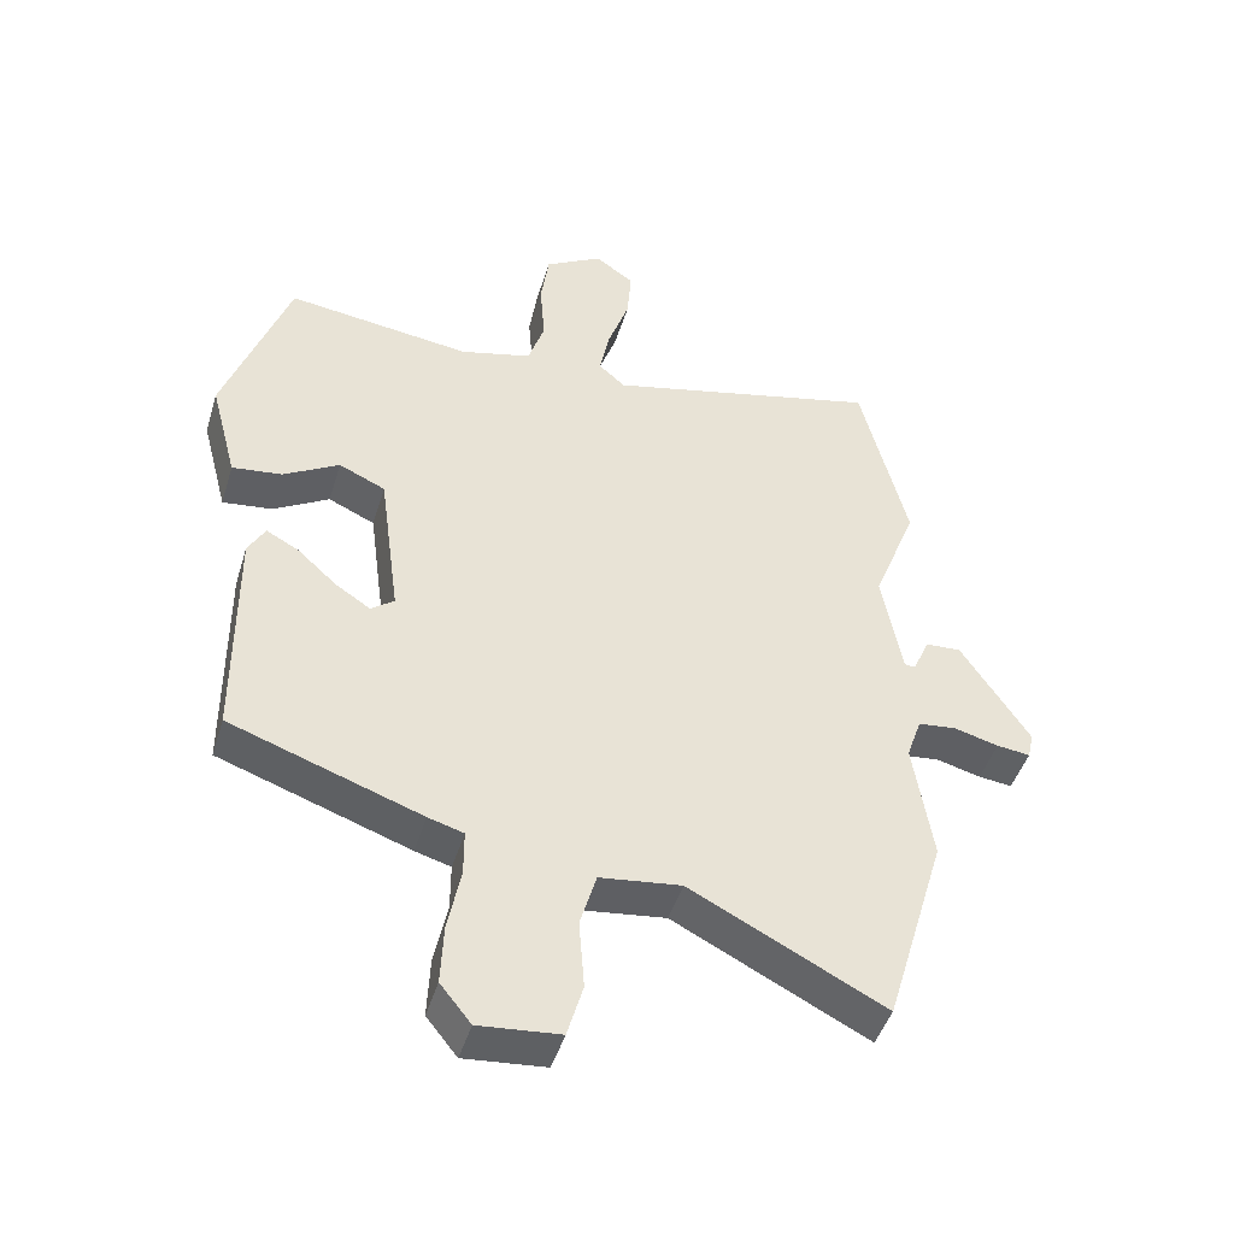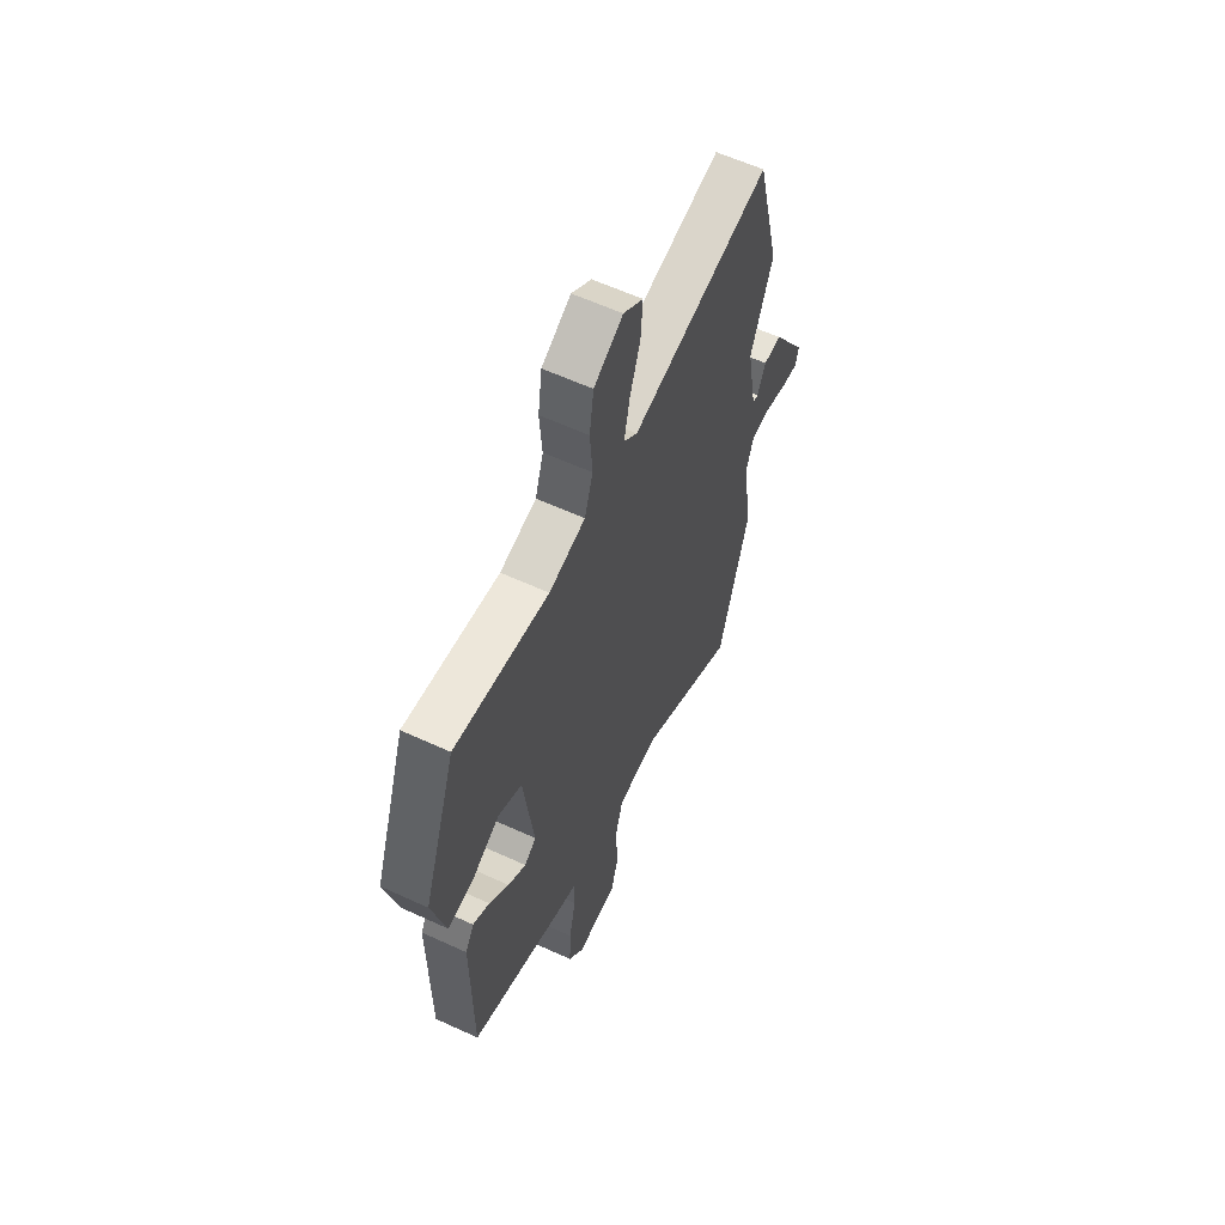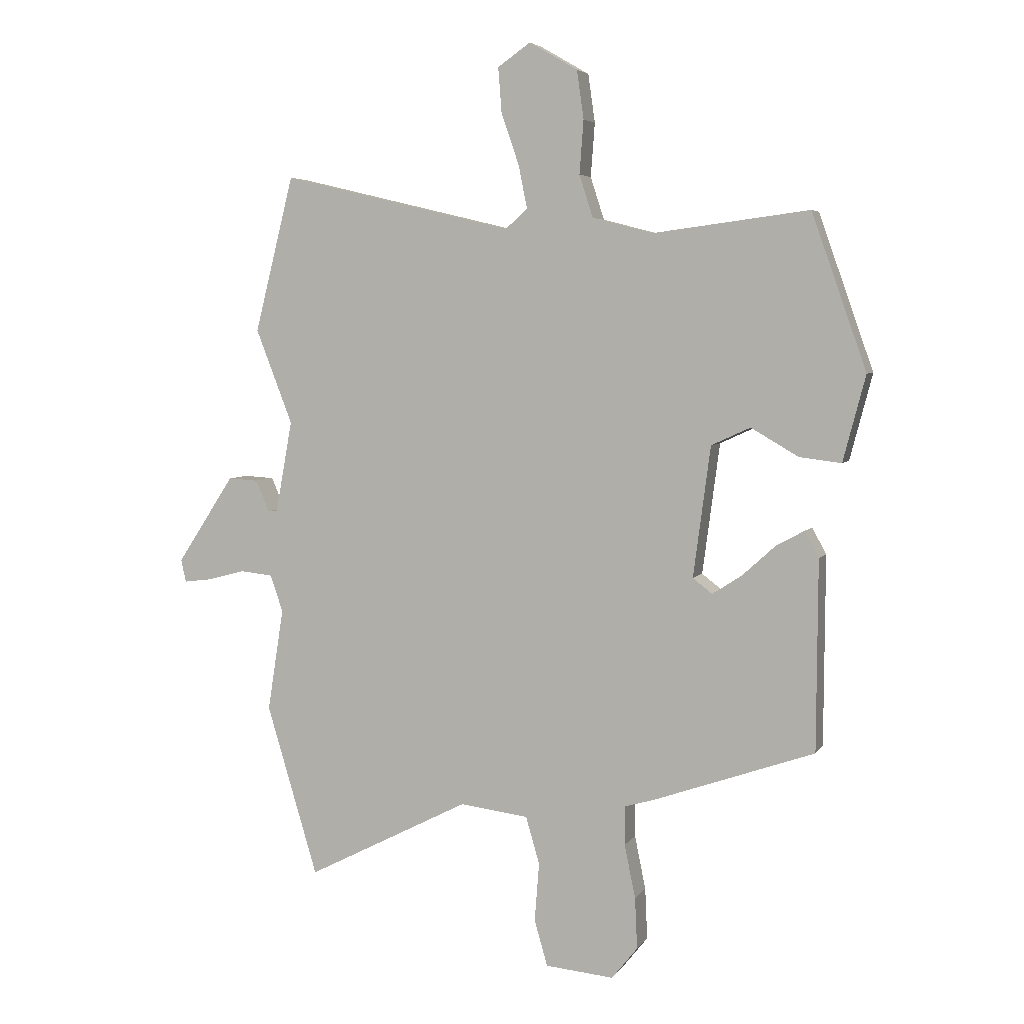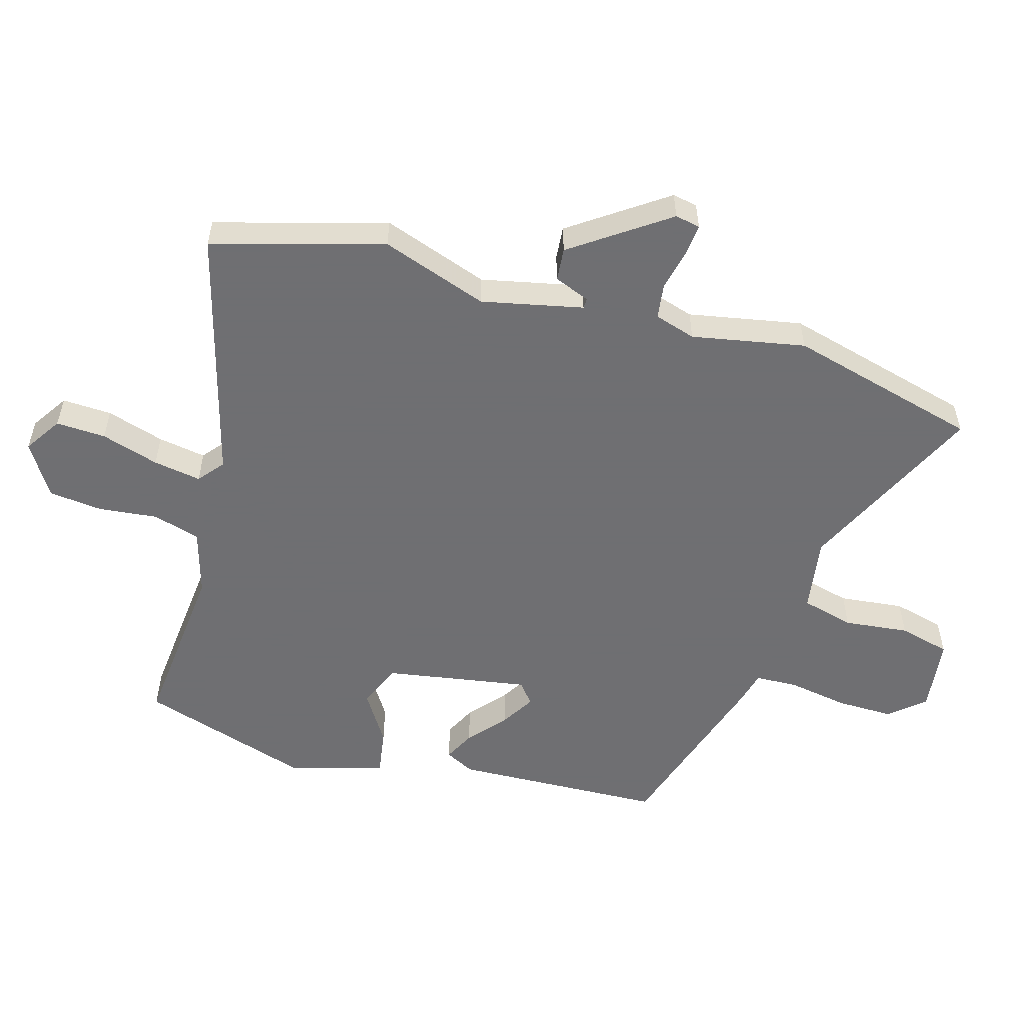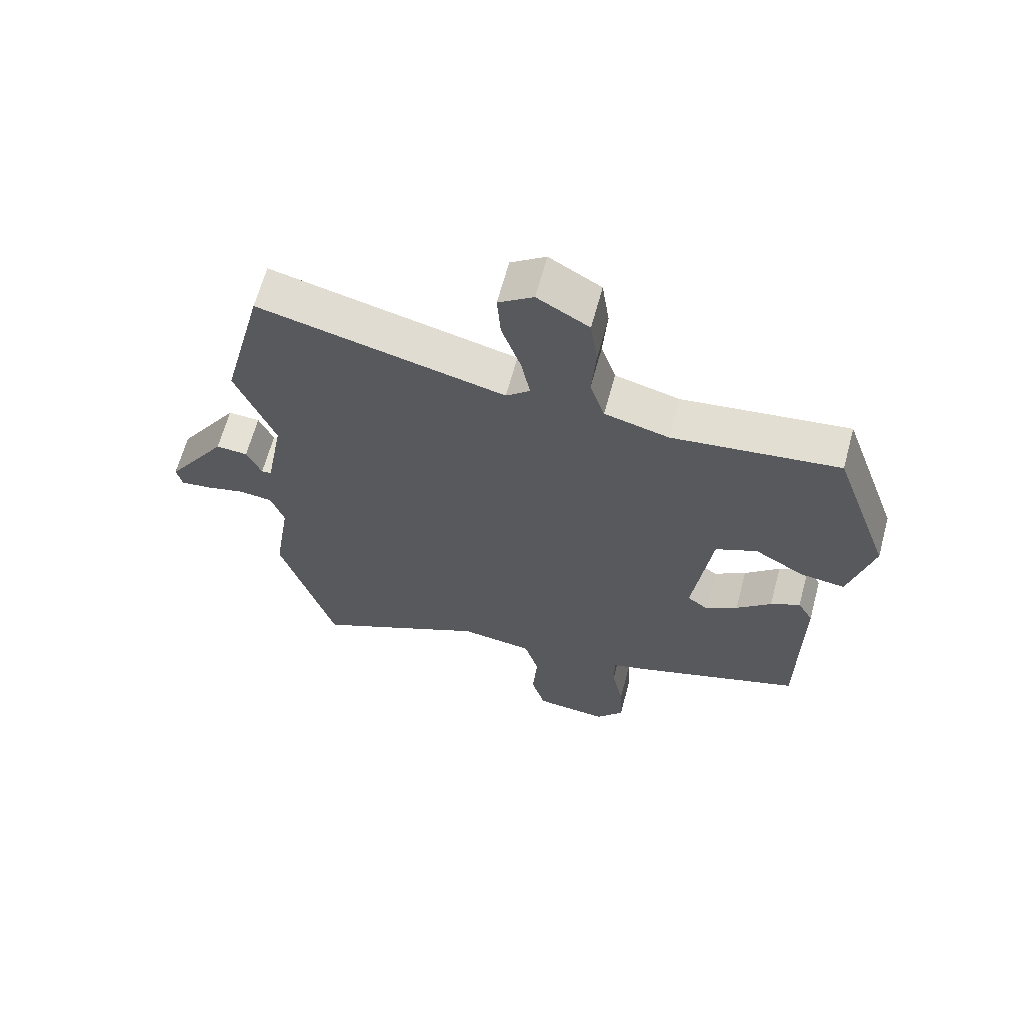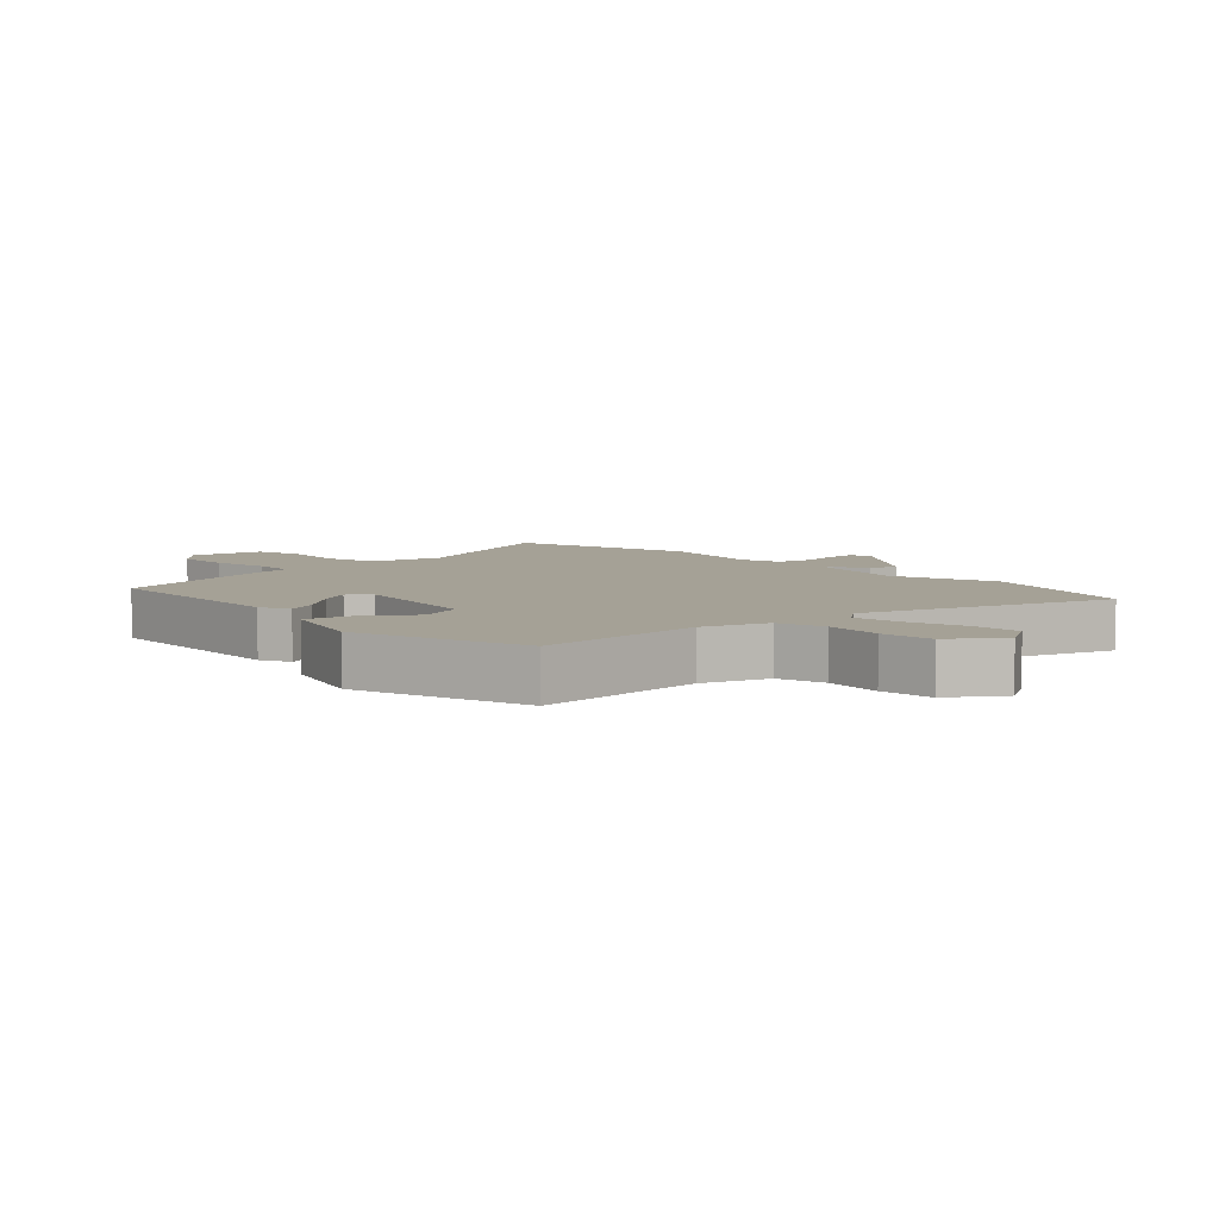
<metadata>
{"format":"obj","ext":"obj","renderer":"f3d","projection":"perspective","resolution":1024,"background":"white","views":[{"elev":-45.9,"azim":-16.7,"up":"+Z"},{"elev":59.9,"azim":-64.7,"up":"+Z"},{"elev":4.8,"azim":-162.0,"up":"+Z"},{"elev":-54.7,"azim":75.8,"up":"+Y"},{"elev":64.6,"azim":-164.9,"up":"+Z"},{"elev":6.0,"azim":-39.6,"up":"+Y"}]}
</metadata>
<code>
v 0.482 0.07 0.572
v 0.55 0.07 0.301
v 0.486 0.07 0.136
v 0.515 0.07 -0.024
v 0.531 0.07 -0.025
v 0.555 0.07 0.03
v 0.607 0.07 0.033
v 0.707 0.07 -0.12
v 0.698 0.07 -0.159
v 0.649 0.07 -0.153
v 0.584 0.07 -0.136
v 0.528 0.07 -0.142
v 0.506 0.07 -0.206
v 0.534 0.07 -0.385
v 0.445 0.07 -0.683
v 0.161 0.07 -0.538
v 0.042 0.07 -0.553
v 0.018 0.07 -0.635
v 0.026 0.07 -0.737
v 0.003 0.07 -0.817
v -0.116 0.07 -0.828
v -0.161 0.07 -0.772
v -0.157 0.07 -0.683
v -0.138 0.07 -0.59
v -0.138 0.07 -0.522
v -0.19 0.07 -0.507
v -0.47 0.07 -0.409
v -0.472 0.07 -0.078
v -0.447 0.07 -0.033
v -0.399 0.07 -0.059
v -0.342 0.07 -0.111
v -0.29 0.07 -0.145
v -0.256 0.07 -0.119
v -0.286 0.07 0.108
v -0.354 0.07 0.139
v -0.436 0.07 0.091
v -0.509 0.07 0.082
v -0.548 0.07 0.231
v -0.453 0.07 0.501
v -0.182 0.07 0.466
v -0.077 0.07 0.493
v -0.053 0.07 0.567
v -0.06 0.07 0.66
v -0.048 0.07 0.744
v 0.036 0.07 0.793
v 0.093 0.07 0.753
v 0.087 0.07 0.675
v 0.056 0.07 0.585
v 0.041 0.07 0.51
v 0.08 0.07 0.476
v 0.482 0 0.572
v 0.55 0 0.301
v 0.486 0 0.136
v 0.515 0 -0.024
v 0.531 0 -0.025
v 0.555 0 0.03
v 0.607 0 0.033
v 0.707 0 -0.12
v 0.698 0 -0.159
v 0.649 0 -0.153
v 0.584 0 -0.136
v 0.528 0 -0.142
v 0.506 0 -0.206
v 0.534 0 -0.385
v 0.445 0 -0.683
v 0.161 0 -0.538
v 0.042 0 -0.553
v 0.018 0 -0.635
v 0.026 0 -0.737
v 0.003 0 -0.817
v -0.116 0 -0.828
v -0.161 0 -0.772
v -0.157 0 -0.683
v -0.138 0 -0.59
v -0.138 0 -0.522
v -0.19 0 -0.507
v -0.47 0 -0.409
v -0.472 0 -0.078
v -0.447 0 -0.033
v -0.399 0 -0.059
v -0.342 0 -0.111
v -0.29 0 -0.145
v -0.256 0 -0.119
v -0.286 0 0.108
v -0.354 0 0.139
v -0.436 0 0.091
v -0.509 0 0.082
v -0.548 0 0.231
v -0.453 0 0.501
v -0.182 0 0.466
v -0.077 0 0.493
v -0.053 0 0.567
v -0.06 0 0.66
v -0.048 0 0.744
v 0.036 0 0.793
v 0.093 0 0.753
v 0.087 0 0.675
v 0.056 0 0.585
v 0.041 0 0.51
v 0.08 0 0.476
f 46 47 48
f 45 46 48
f 44 45 48
f 43 44 48
f 42 43 48
f 41 42 48 49
f 40 41 49 50
f 38 39 40
f 37 38 40
f 36 37 40
f 35 36 40
f 34 35 40 50
f 29 30 31
f 28 29 31
f 27 28 31
f 26 27 31
f 25 26 31
f 25 31 32
f 22 23 24
f 21 22 24
f 20 21 24
f 19 20 24
f 18 19 24
f 17 18 24 25
f 25 32 33
f 17 25 33
f 16 17 33
f 33 34 50
f 16 33 50
f 15 16 50
f 14 15 50
f 13 14 50
f 9 10 11
f 8 9 11
f 7 8 11
f 6 7 11
f 5 6 11
f 50 1 2 3
f 50 3 4
f 13 50 4
f 12 13 4
f 4 5 11 12
f 98 97 96
f 98 96 95
f 98 95 94
f 98 94 93
f 98 93 92
f 99 98 92 91
f 100 99 91 90
f 90 89 88
f 90 88 87
f 90 87 86
f 90 86 85
f 100 90 85 84
f 81 80 79
f 81 79 78
f 81 78 77
f 81 77 76
f 81 76 75
f 82 81 75
f 74 73 72
f 74 72 71
f 74 71 70
f 74 70 69
f 74 69 68
f 75 74 68 67
f 83 82 75
f 83 75 67
f 83 67 66
f 100 84 83
f 100 83 66
f 100 66 65
f 100 65 64
f 100 64 63
f 61 60 59
f 61 59 58
f 61 58 57
f 61 57 56
f 61 56 55
f 53 52 51 100
f 54 53 100
f 54 100 63
f 54 63 62
f 62 61 55 54
f 1 51 52 2
f 2 52 53 3
f 3 53 54 4
f 4 54 55 5
f 5 55 56 6
f 6 56 57 7
f 7 57 58 8
f 8 58 59 9
f 9 59 60 10
f 10 60 61 11
f 11 61 62 12
f 12 62 63 13
f 13 63 64 14
f 14 64 65 15
f 15 65 66 16
f 16 66 67 17
f 17 67 68 18
f 18 68 69 19
f 19 69 70 20
f 20 70 71 21
f 21 71 72 22
f 22 72 73 23
f 23 73 74 24
f 24 74 75 25
f 25 75 76 26
f 26 76 77 27
f 27 77 78 28
f 28 78 79 29
f 29 79 80 30
f 30 80 81 31
f 31 81 82 32
f 32 82 83 33
f 33 83 84 34
f 34 84 85 35
f 35 85 86 36
f 36 86 87 37
f 37 87 88 38
f 38 88 89 39
f 39 89 90 40
f 40 90 91 41
f 41 91 92 42
f 42 92 93 43
f 43 93 94 44
f 44 94 95 45
f 45 95 96 46
f 46 96 97 47
f 47 97 98 48
f 48 98 99 49
f 49 99 100 50
f 50 100 51 1

</code>
